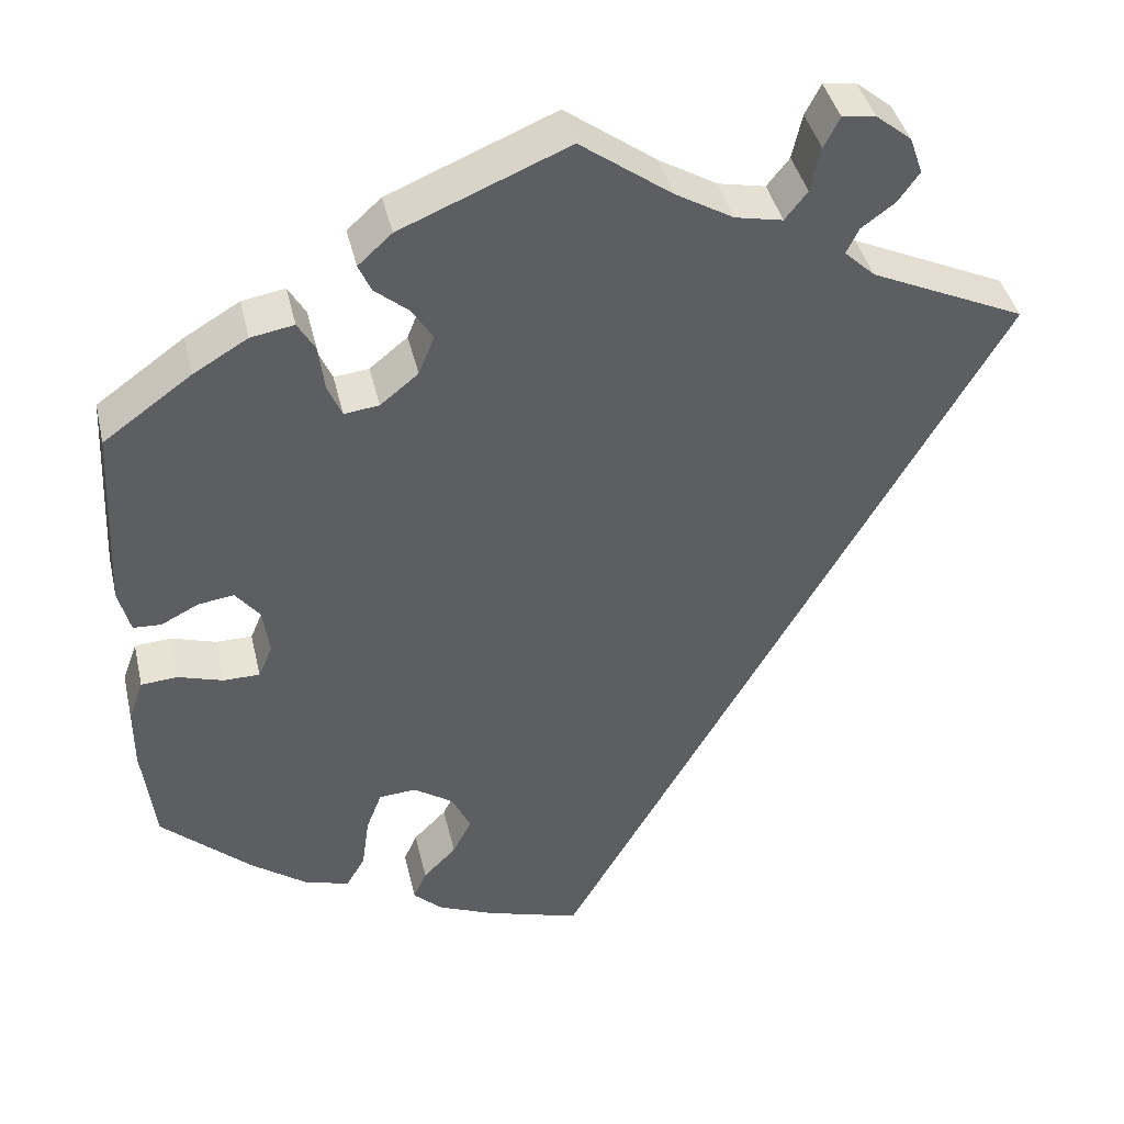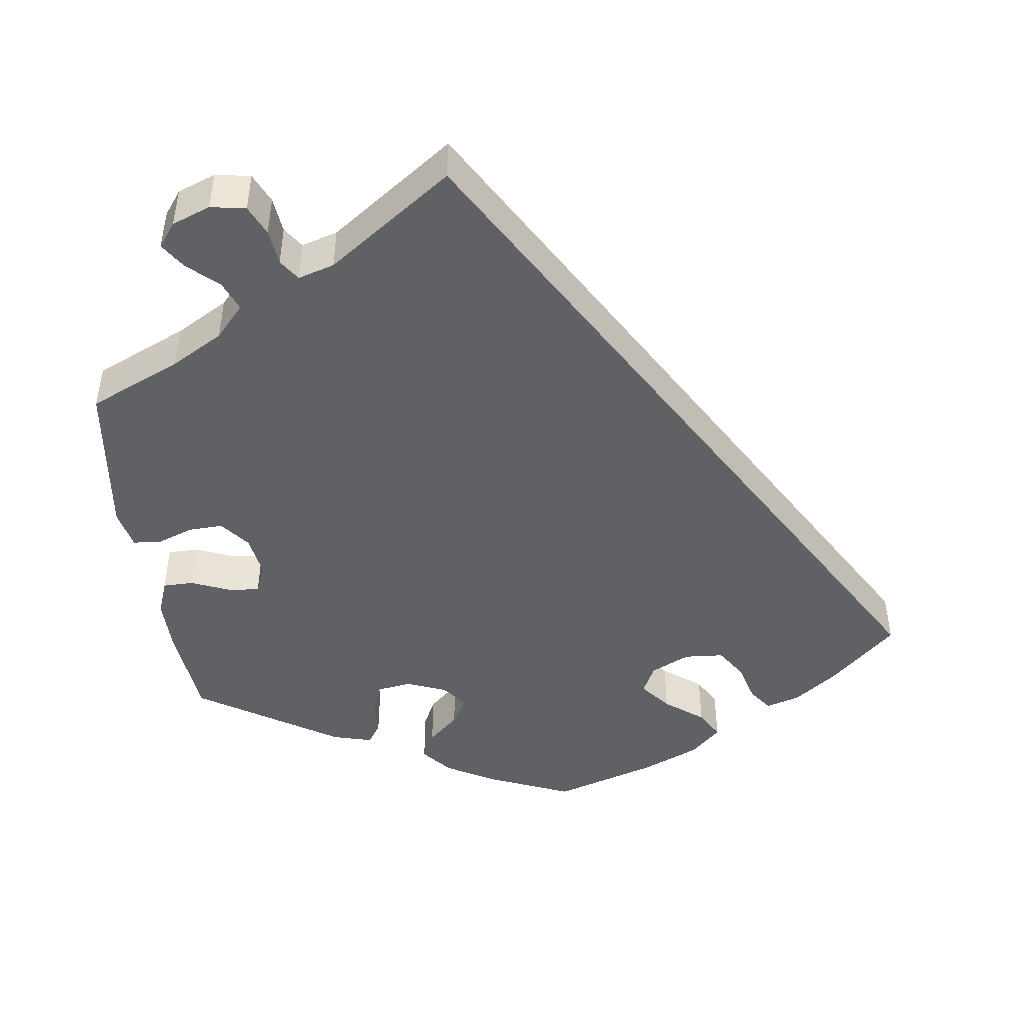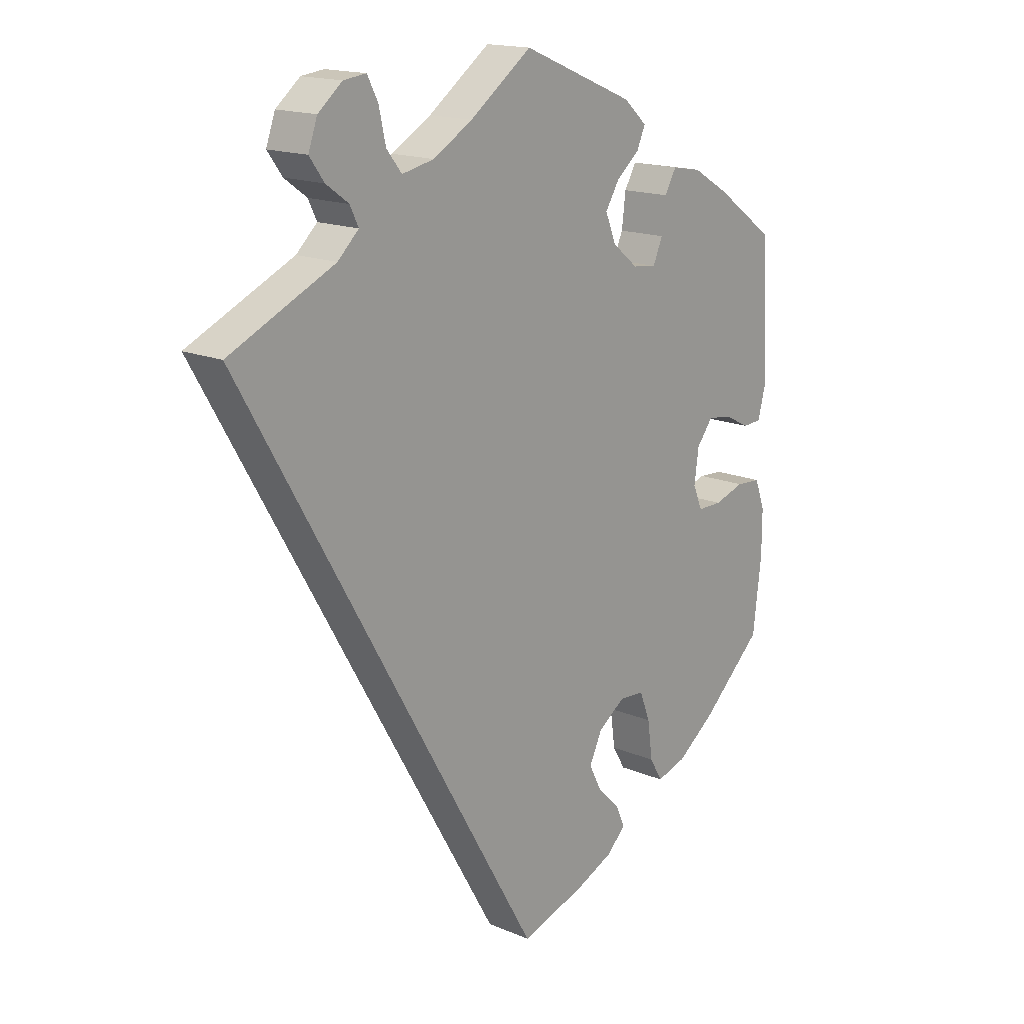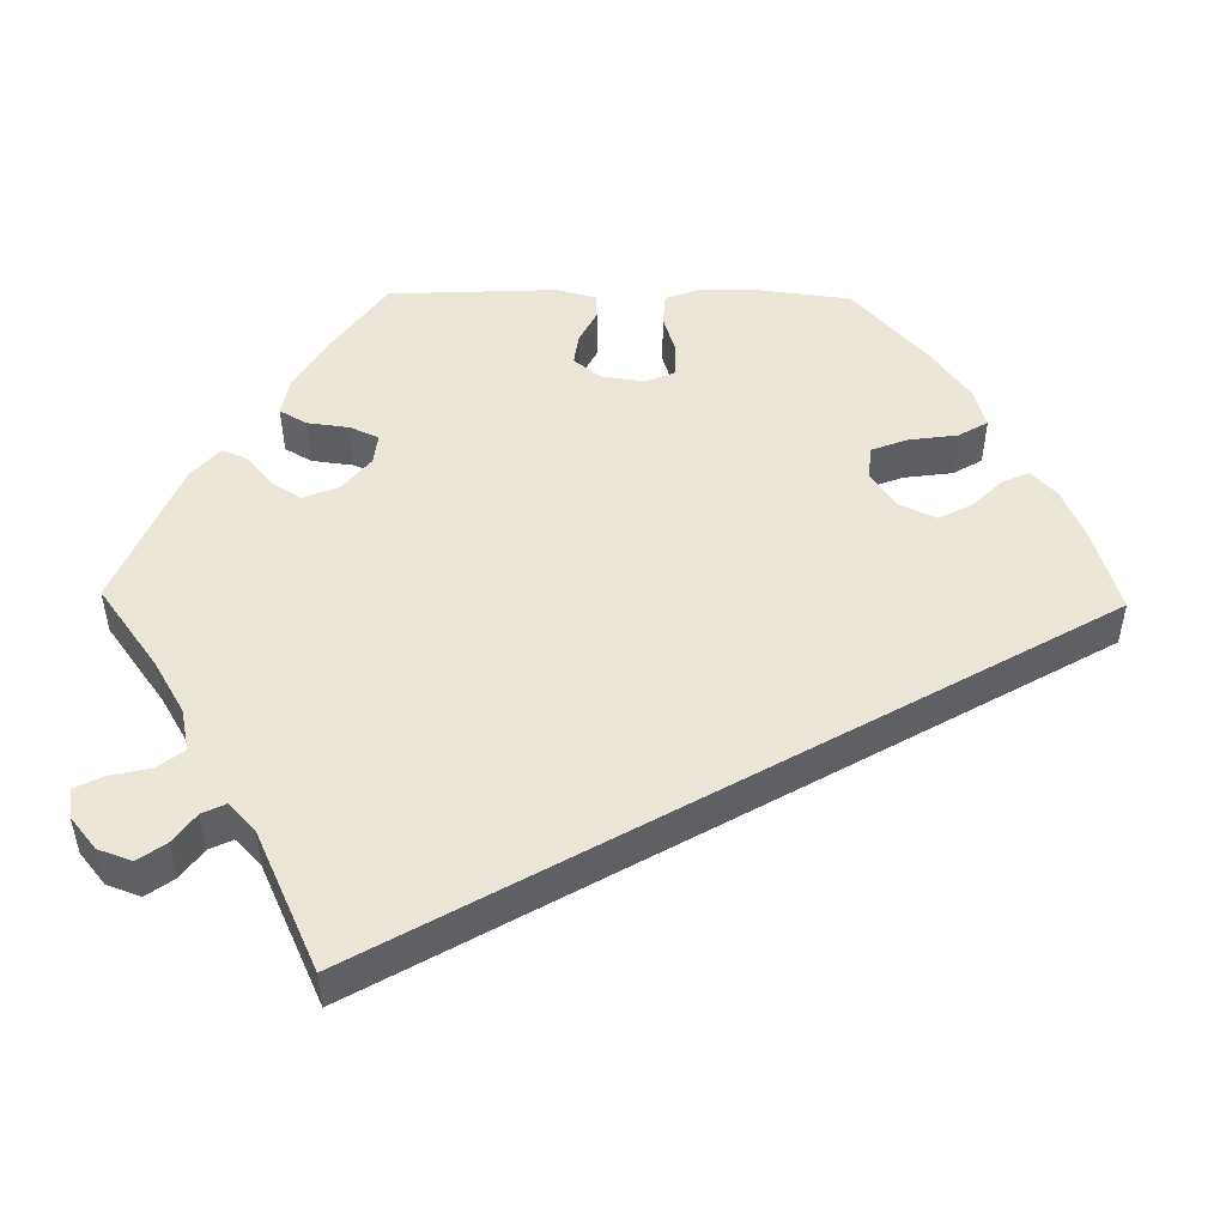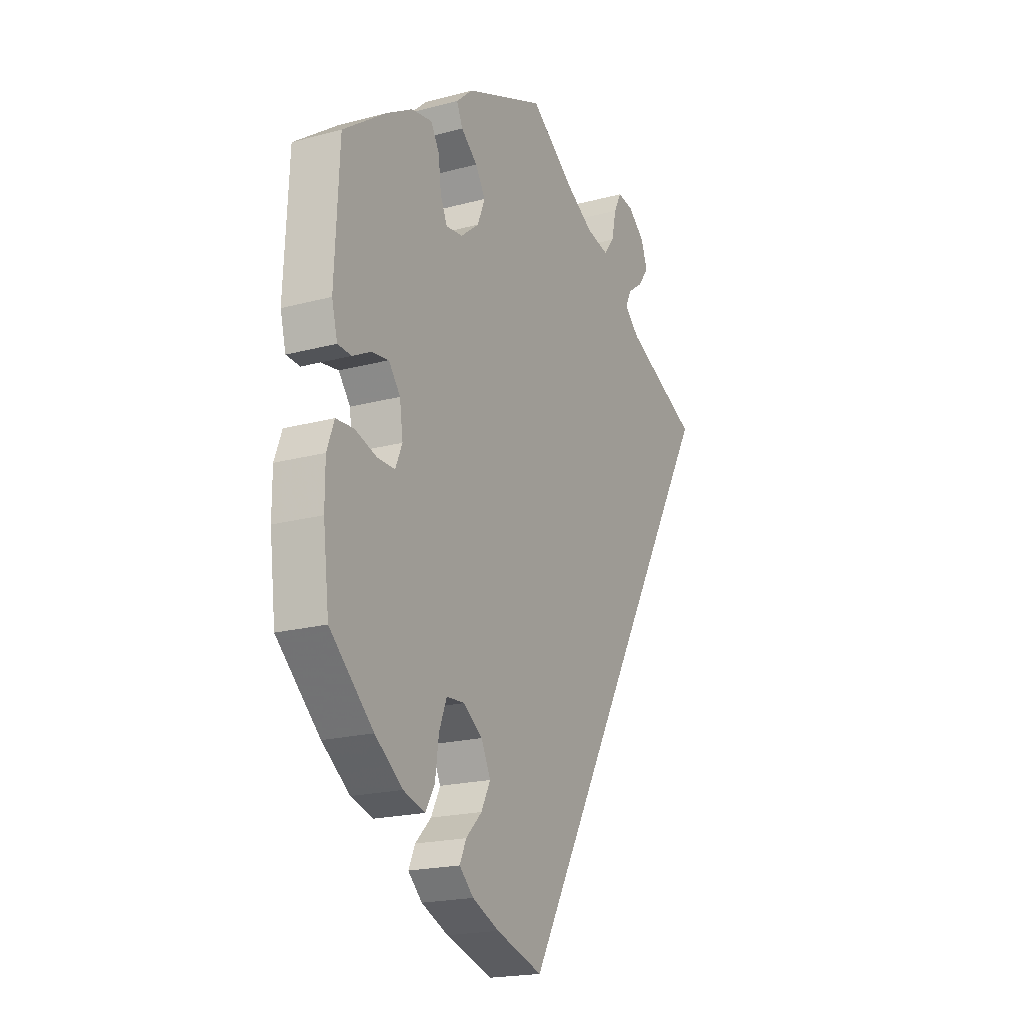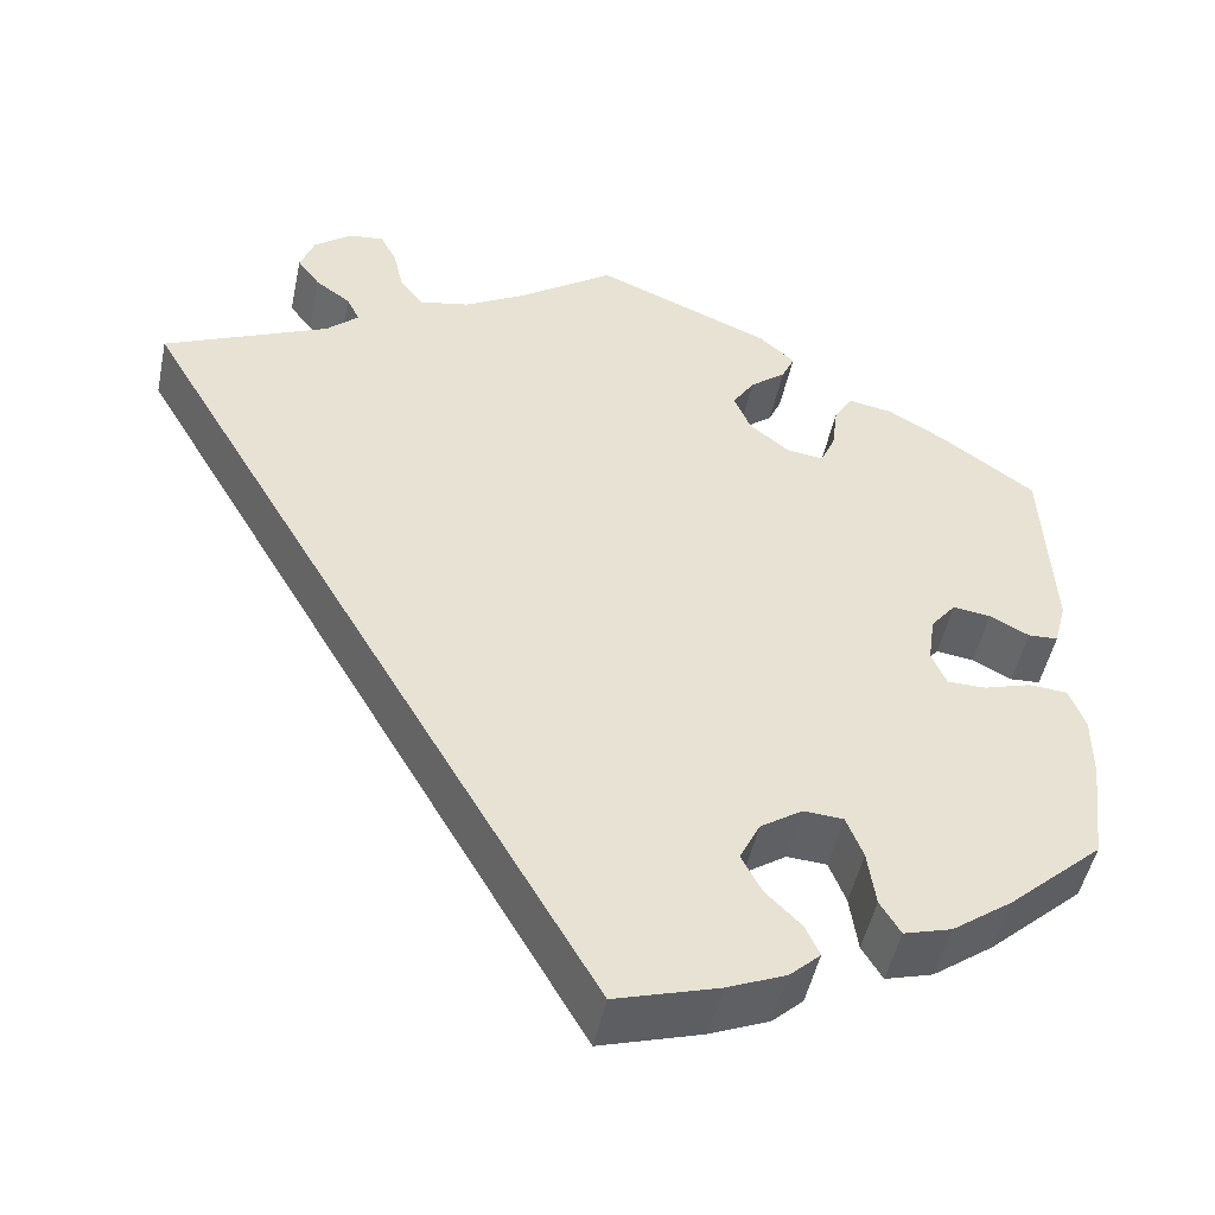
<metadata>
{"format":"obj","ext":"obj","renderer":"f3d","projection":"perspective","resolution":1024,"background":"white","views":[{"elev":41.3,"azim":-13.0,"up":"+Z"},{"elev":-45.8,"azim":67.8,"up":"+Y"},{"elev":16.6,"azim":130.6,"up":"+Z"},{"elev":49.5,"azim":90.9,"up":"+Y"},{"elev":-19.9,"azim":-63.6,"up":"+Z"},{"elev":-49.4,"azim":168.1,"up":"+Z"}]}
</metadata>
<code>
v -0.218 0.07 -0.522
v -0.537 0.07 -0.31
v -0.537 0.07 0.31
v -0.162 0.07 -0.353
v -0.552 0.07 -0.186
v 0.313 0.07 0.431
v -0.5 0.07 0.029
v -0.365 0.07 0.425
v 0.394 0.07 0.527
v -0.392 0.07 -0.076
v -0.431 0.07 0.386
v -0.162 0.07 -0.446
v -0.18 0.07 0.345
v -0.412 0.07 0.058
v -0.139 0.07 -0.401
v -0.183 0.07 -0.555
v 0.35 0.07 0.396
v -0.548 0.07 0.085
v 0.276 0.07 0.575
v -0.274 0.07 -0.372
v -0.429 0.07 -0.409
v -0.116 0.07 -0.584
v -0.242 0.07 0.5
v -0.534 0.07 0.031
v -0.313 0.07 0.434
v -0.455 0.07 0.052
v -0.268 0.07 0.303
v -0.201 0.07 0.537
v 0.368 0.07 0.491
v -0.202 0.07 -0.486
v -0.226 0.07 0.308
v 0.378 0.07 0.572
v -0.552 0.07 -0.111
v -0.285 0.07 0.342
v -0.283 0.07 -0.437
v 0.11 0.07 0.54
v -0.186 0.07 0.432
v 0.237 0.07 0.487
v -0.21 0.07 -0.32
v -0.292 0.07 0.398
v -0.227 0.07 0.466
v 0.295 0.07 0.612
v -0.375 0.07 -0.036
v -0.436 0.07 -0.076
v -0.36 0.07 -0.46
v 0 0.07 -0.62
v -0.534 0.07 -0.062
v 0 0.07 0.62
v -0.49 0.07 -0.059
v 0.264 0.07 0.521
v 0.18 0.07 0.499
v -0.161 0.07 0.392
v 0.537 0.07 0.31
v -0.255 0.07 -0.323
v 0.335 0.07 0.607
v -0.383 0.07 0.021
v 0.328 0.07 0.462
v -0.306 0.07 -0.476
v -0.218 -0 -0.522
v -0.537 -0 -0.31
v -0.537 -0 0.31
v -0.162 -0 -0.353
v -0.552 -0 -0.186
v 0.313 -0 0.431
v -0.5 -0 0.029
v -0.365 -0 0.425
v 0.394 -0 0.527
v -0.392 -0 -0.076
v -0.431 -0 0.386
v -0.162 -0 -0.446
v -0.18 -0 0.345
v -0.412 -0 0.058
v -0.139 -0 -0.401
v -0.183 -0 -0.555
v 0.35 -0 0.396
v -0.548 -0 0.085
v 0.276 -0 0.575
v -0.274 -0 -0.372
v -0.429 -0 -0.409
v -0.116 -0 -0.584
v -0.242 -0 0.5
v -0.534 -0 0.031
v -0.313 -0 0.434
v -0.455 -0 0.052
v -0.268 -0 0.303
v -0.201 -0 0.537
v 0.368 -0 0.491
v -0.202 -0 -0.486
v -0.226 -0 0.308
v 0.378 -0 0.572
v -0.552 -0 -0.111
v -0.285 -0 0.342
v -0.283 -0 -0.437
v 0.11 -0 0.54
v -0.186 -0 0.432
v 0.237 -0 0.487
v -0.21 -0 -0.32
v -0.292 -0 0.398
v -0.227 -0 0.466
v 0.295 -0 0.612
v -0.375 -0 -0.036
v -0.436 -0 -0.076
v -0.36 -0 -0.46
v 0 -0 -0.62
v -0.534 -0 -0.062
v 0 -0 0.62
v -0.49 -0 -0.059
v 0.264 -0 0.521
v 0.18 -0 0.499
v -0.161 -0 0.392
v 0.537 -0 0.31
v -0.255 -0 -0.323
v 0.335 -0 0.607
v -0.383 -0 0.021
v 0.328 -0 0.462
v -0.306 -0 -0.476
f 20 35 58 45
f 54 20 45 21
f 16 1 30 12
f 16 12 15
f 22 16 15
f 17 53 46 22
f 6 17 22 15
f 57 6 15 4
f 9 29 57
f 32 9 57
f 50 19 42 55
f 38 50 55 32
f 23 28 48 36
f 37 41 23 36
f 52 37 36 51
f 13 52 51 38
f 8 25 40 34
f 8 34 27
f 11 8 27
f 3 11 27
f 18 3 27
f 26 7 24 18
f 14 26 18 27
f 56 14 27 31
f 33 47 49 44
f 33 44 10
f 5 33 10
f 54 21 2 5
f 32 57 4 39
f 38 32 39 54
f 43 56 31 13
f 10 43 13 38
f 54 5 10
f 10 38 54
f 103 116 93 78
f 79 103 78 112
f 70 88 59 74
f 73 70 74
f 73 74 80
f 80 104 111 75
f 73 80 75 64
f 62 73 64 115
f 115 87 67
f 115 67 90
f 113 100 77 108
f 90 113 108 96
f 94 106 86 81
f 94 81 99 95
f 109 94 95 110
f 96 109 110 71
f 92 98 83 66
f 85 92 66
f 85 66 69
f 85 69 61
f 85 61 76
f 76 82 65 84
f 85 76 84 72
f 89 85 72 114
f 102 107 105 91
f 68 102 91
f 68 91 63
f 63 60 79 112
f 97 62 115 90
f 112 97 90 96
f 71 89 114 101
f 96 71 101 68
f 68 63 112
f 112 96 68
f 5 63 91 33
f 33 91 105 47
f 47 105 107 49
f 49 107 102 44
f 44 102 68 10
f 10 68 101 43
f 43 101 114 56
f 56 114 72 14
f 14 72 84 26
f 26 84 65 7
f 7 65 82 24
f 24 82 76 18
f 18 76 61 3
f 3 61 69 11
f 11 69 66 8
f 8 66 83 25
f 25 83 98 40
f 40 98 92 34
f 34 92 85 27
f 27 85 89 31
f 31 89 71 13
f 13 71 110 52
f 52 110 95 37
f 37 95 99 41
f 41 99 81 23
f 23 81 86 28
f 28 86 106 48
f 48 106 94 36
f 36 94 109 51
f 51 109 96 38
f 38 96 108 50
f 50 108 77 19
f 19 77 100 42
f 42 100 113 55
f 55 113 90 32
f 32 90 67 9
f 9 67 87 29
f 29 87 115 57
f 57 115 64 6
f 6 64 75 17
f 17 75 111 53
f 53 111 104 46
f 46 104 80 22
f 22 80 74 16
f 16 74 59 1
f 1 59 88 30
f 30 88 70 12
f 12 70 73 15
f 15 73 62 4
f 4 62 97 39
f 39 97 112 54
f 54 112 78 20
f 20 78 93 35
f 35 93 116 58
f 58 116 103 45
f 45 103 79 21
f 21 79 60 2
f 2 60 63 5

</code>
